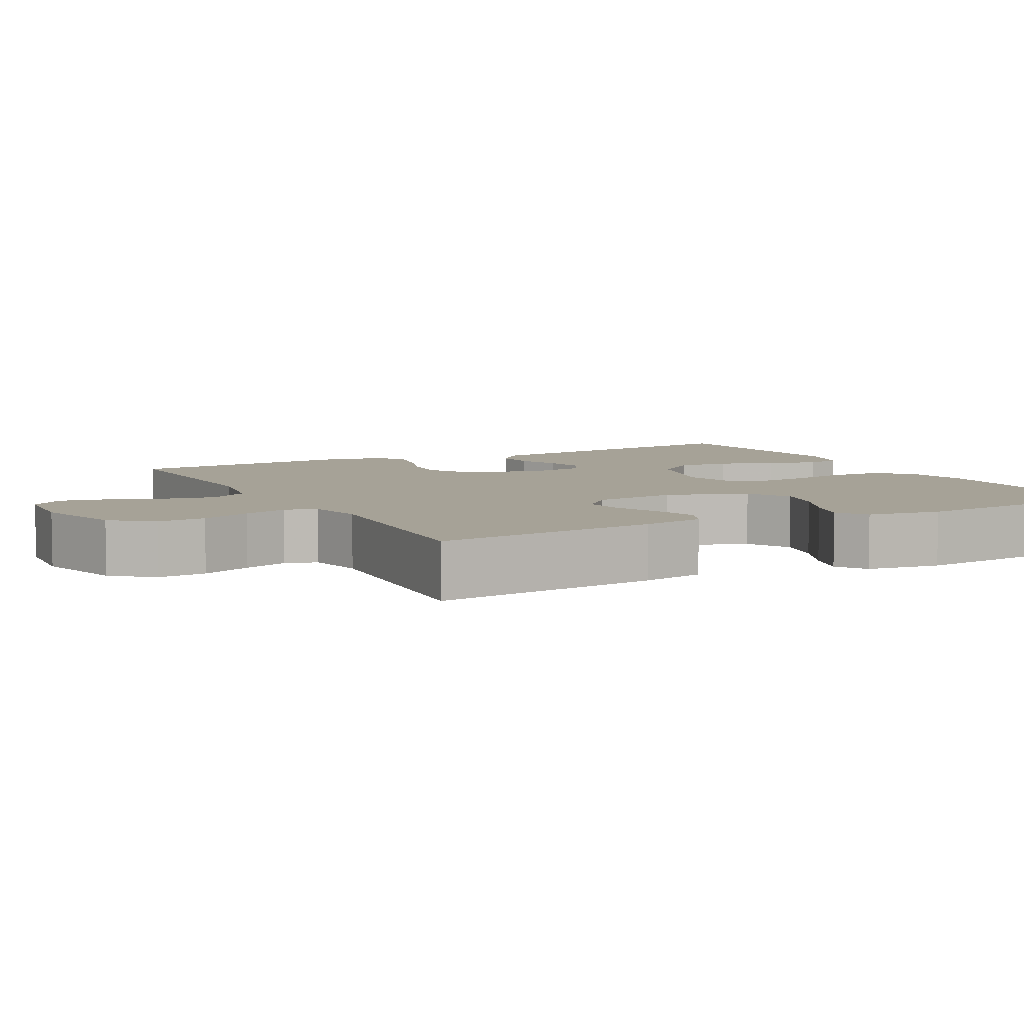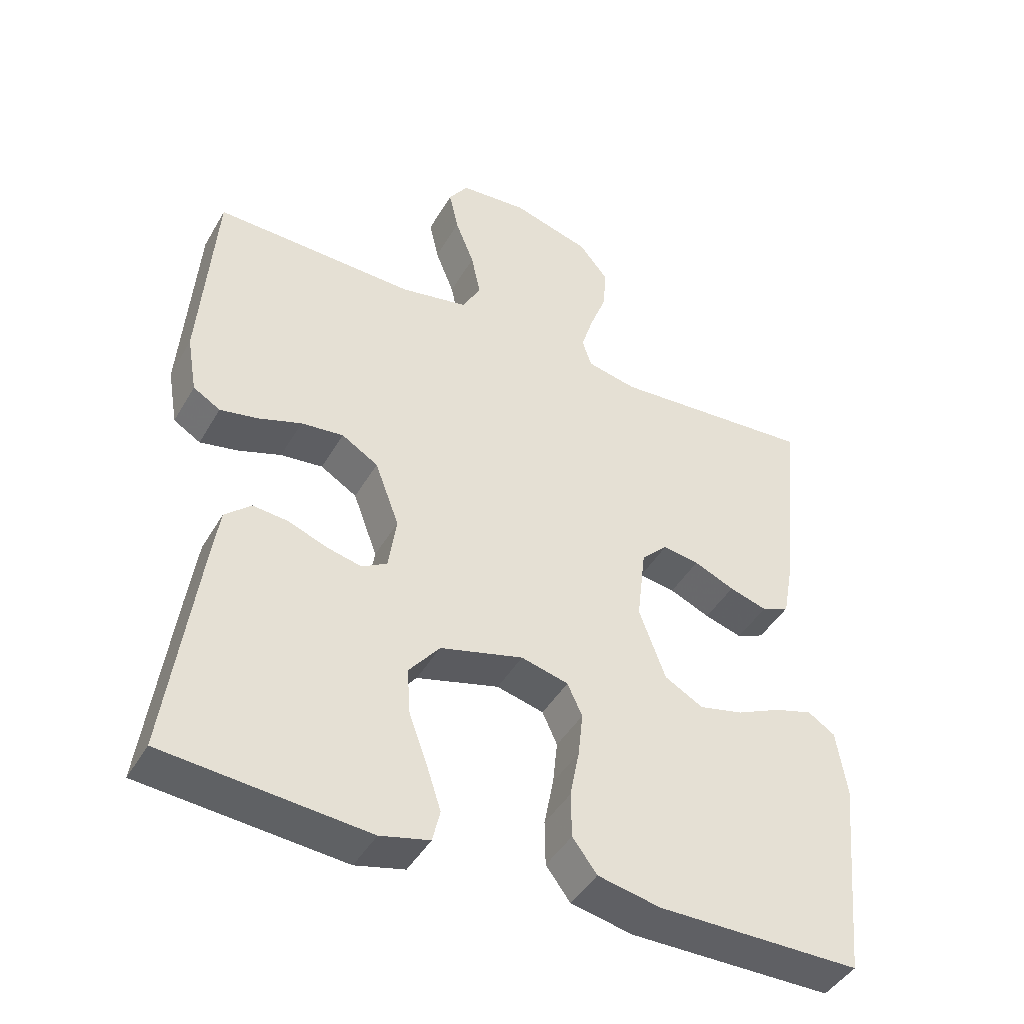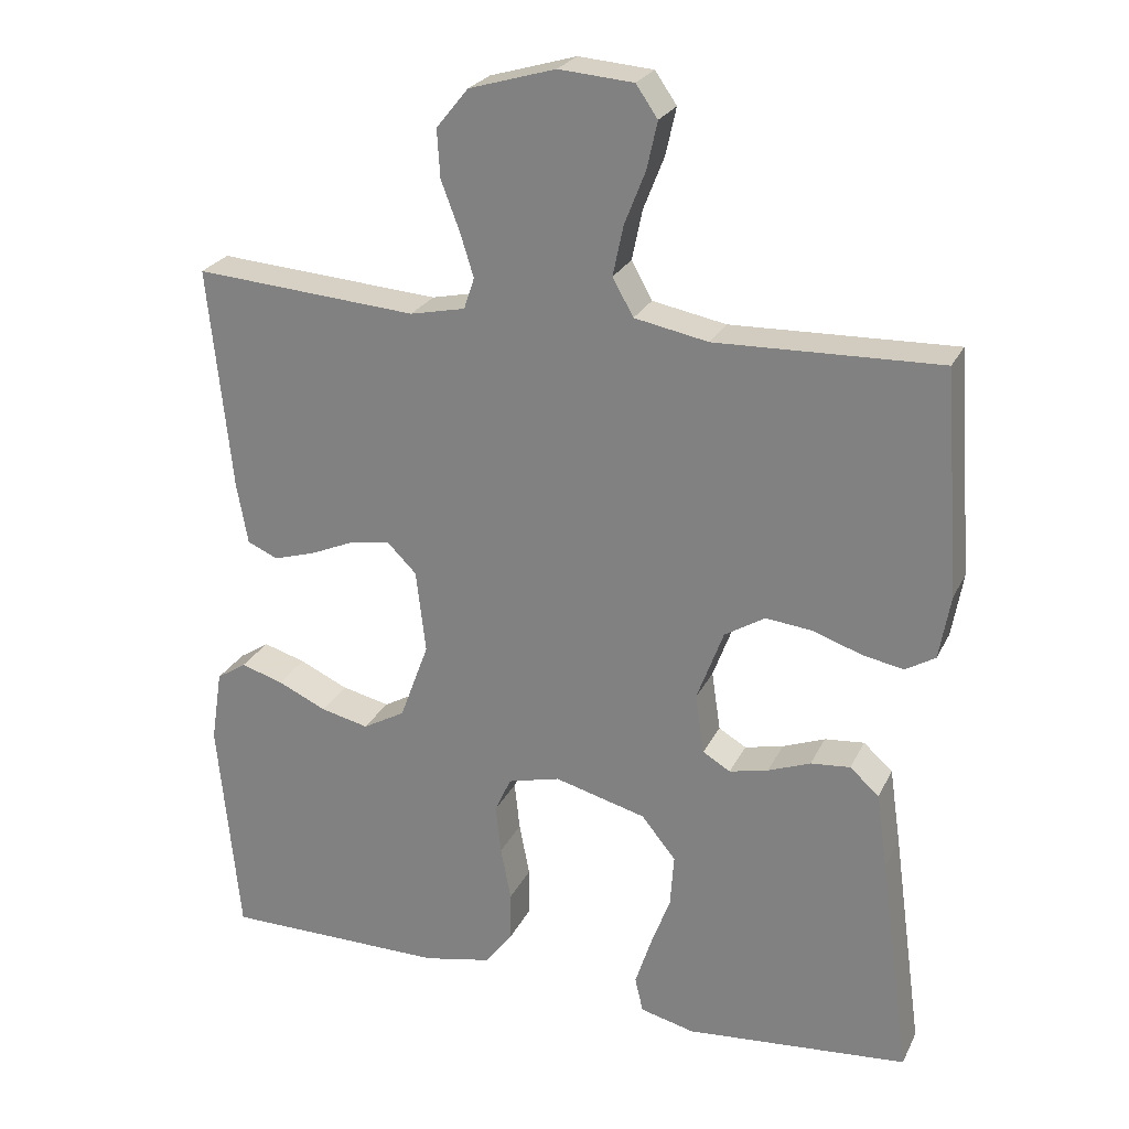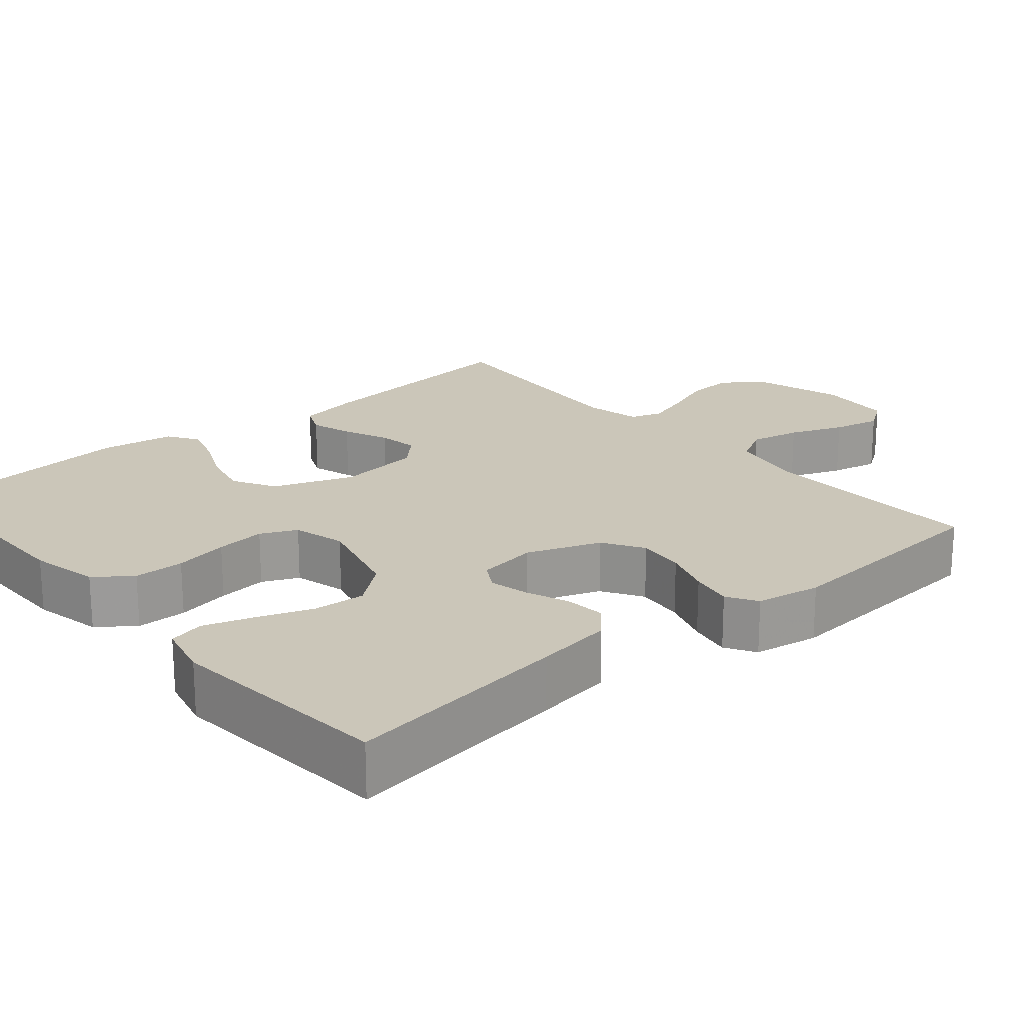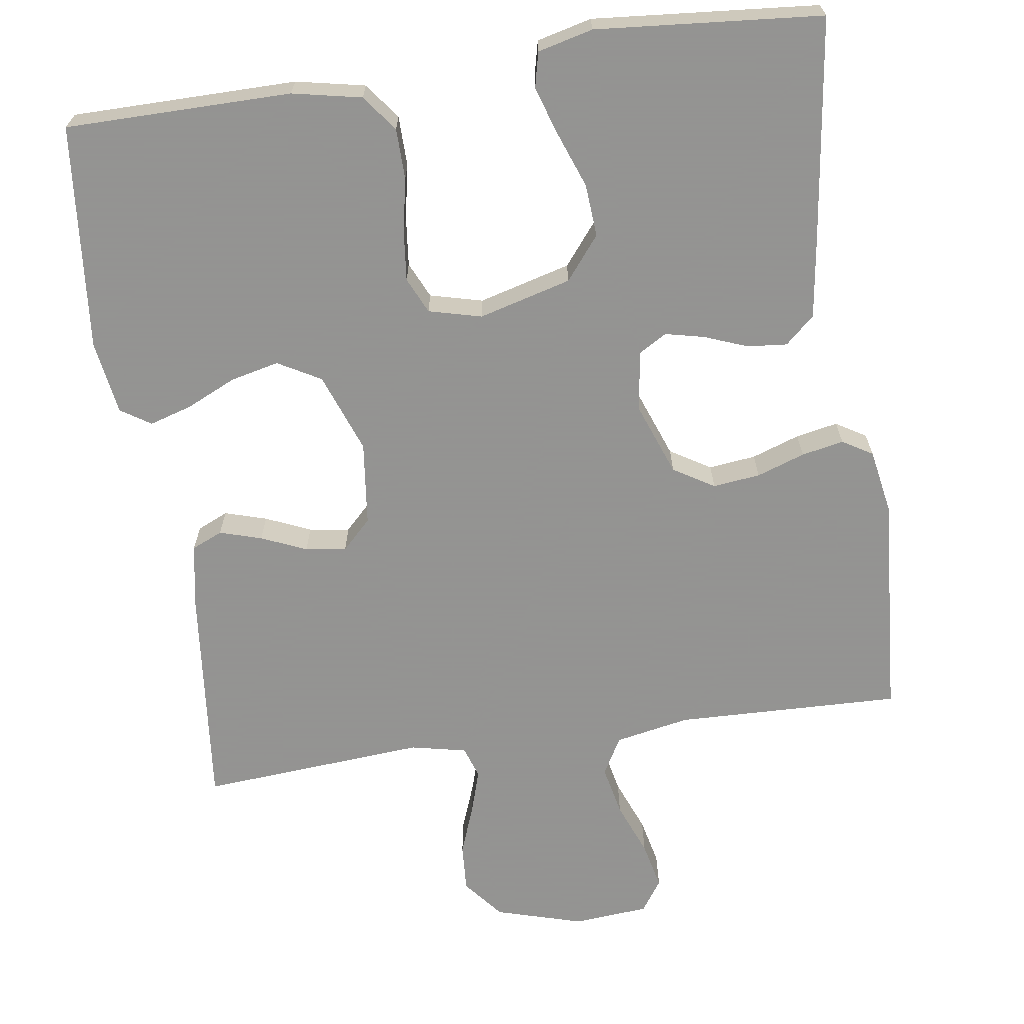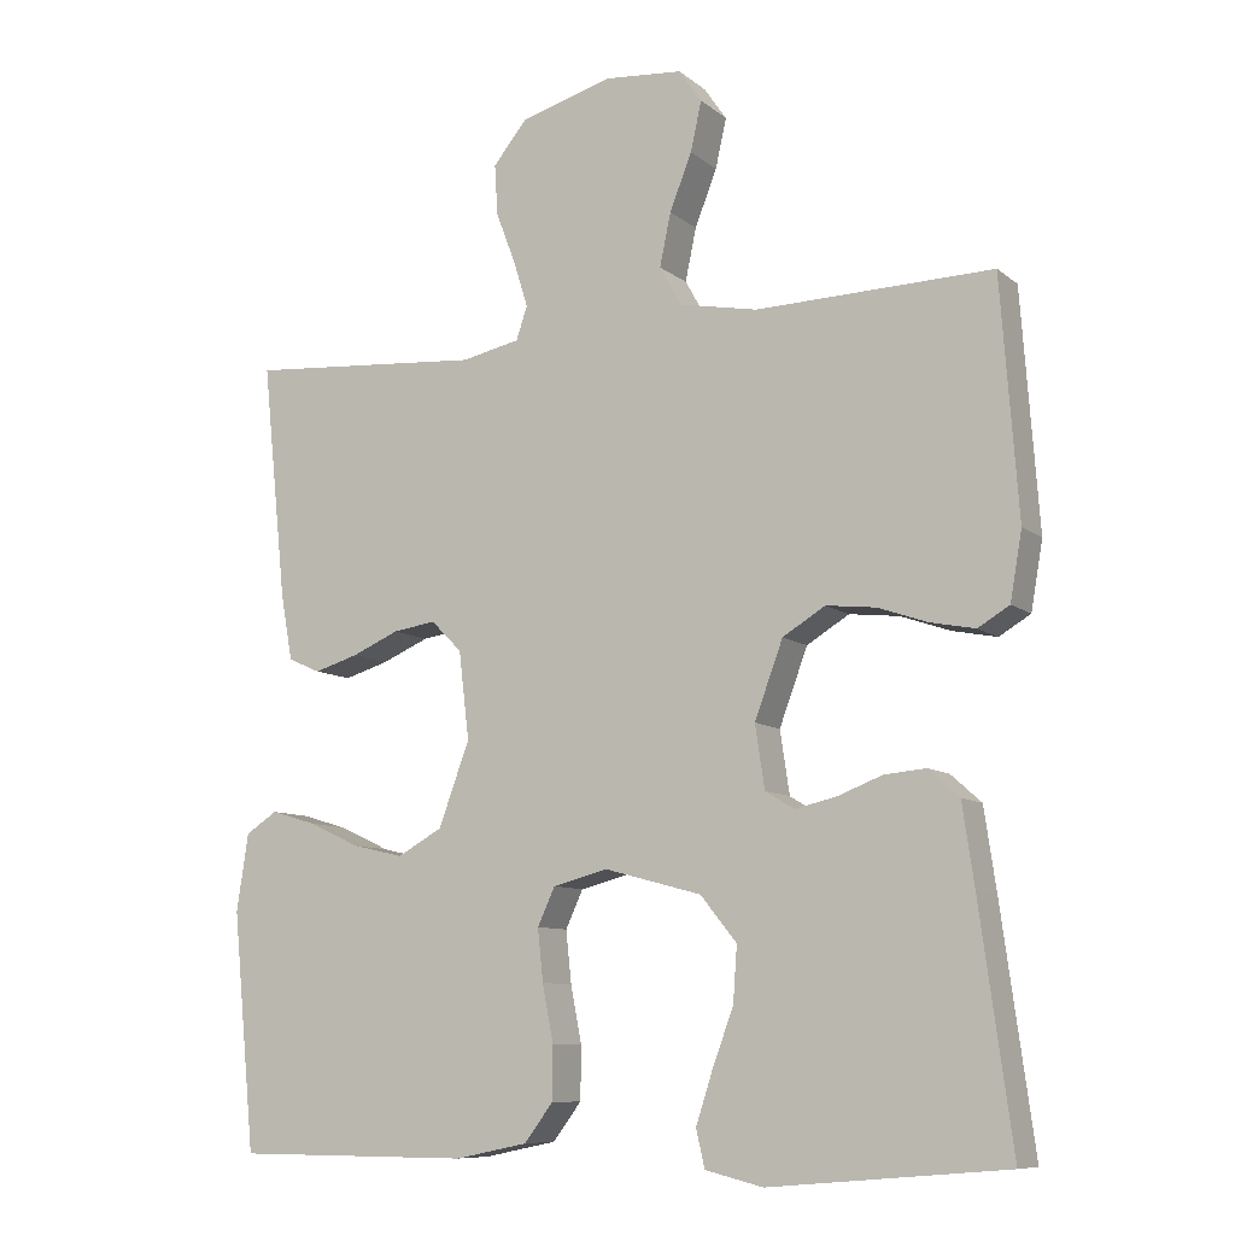
<metadata>
{"format":"obj","ext":"obj","renderer":"f3d","projection":"perspective","resolution":1024,"background":"white","views":[{"elev":6.5,"azim":62.0,"up":"+Y"},{"elev":-44.1,"azim":-28.3,"up":"+Z"},{"elev":24.8,"azim":-159.0,"up":"+Z"},{"elev":20.8,"azim":-130.6,"up":"+Y"},{"elev":-66.9,"azim":-171.6,"up":"+Y"},{"elev":-9.1,"azim":-152.3,"up":"+Z"}]}
</metadata>
<code>
v 0.5 0.07 -0.5
v 0.2 0.07 -0.501
v 0.108 0.07 -0.482
v 0.072 0.07 -0.434
v 0.071 0.07 -0.367
v 0.085 0.07 -0.295
v 0.092 0.07 -0.229
v 0.07 0.07 -0.181
v 0 0.07 -0.163
v -0.123 0.07 -0.196
v -0.169 0.07 -0.253
v -0.164 0.07 -0.323
v -0.137 0.07 -0.396
v -0.116 0.07 -0.461
v -0.127 0.07 -0.508
v -0.2 0.07 -0.526
v -0.5 0.07 -0.5
v -0.459 0.07 -0.2
v -0.444 0.07 -0.098
v -0.405 0.07 -0.063
v -0.352 0.07 -0.068
v -0.295 0.07 -0.09
v -0.243 0.07 -0.102
v -0.206 0.07 -0.08
v -0.194 0.07 0
v -0.23 0.07 0.097
v -0.284 0.07 0.13
v -0.347 0.07 0.123
v -0.411 0.07 0.101
v -0.467 0.07 0.09
v -0.507 0.07 0.114
v -0.522 0.07 0.2
v -0.5 0.07 0.5
v -0.2 0.07 0.491
v -0.101 0.07 0.51
v -0.073 0.07 0.56
v -0.087 0.07 0.627
v -0.115 0.07 0.698
v -0.129 0.07 0.761
v -0.1 0.07 0.803
v 0 0.07 0.811
v 0.116 0.07 0.777
v 0.159 0.07 0.724
v 0.155 0.07 0.66
v 0.13 0.07 0.594
v 0.112 0.07 0.536
v 0.126 0.07 0.494
v 0.2 0.07 0.478
v 0.5 0.07 0.5
v 0.469 0.07 0.2
v 0.454 0.07 0.117
v 0.413 0.07 0.099
v 0.357 0.07 0.116
v 0.297 0.07 0.142
v 0.243 0.07 0.15
v 0.204 0.07 0.111
v 0.191 0.07 0
v 0.23 0.07 -0.106
v 0.287 0.07 -0.138
v 0.352 0.07 -0.123
v 0.417 0.07 -0.093
v 0.474 0.07 -0.076
v 0.514 0.07 -0.102
v 0.529 0.07 -0.2
v 0.5 0 -0.5
v 0.2 0 -0.501
v 0.108 0 -0.482
v 0.072 0 -0.434
v 0.071 0 -0.367
v 0.085 0 -0.295
v 0.092 0 -0.229
v 0.07 0 -0.181
v 0 0 -0.163
v -0.123 0 -0.196
v -0.169 0 -0.253
v -0.164 0 -0.323
v -0.137 0 -0.396
v -0.116 0 -0.461
v -0.127 0 -0.508
v -0.2 0 -0.526
v -0.5 0 -0.5
v -0.459 0 -0.2
v -0.444 0 -0.098
v -0.405 0 -0.063
v -0.352 0 -0.068
v -0.295 0 -0.09
v -0.243 0 -0.102
v -0.206 0 -0.08
v -0.194 0 0
v -0.23 0 0.097
v -0.284 0 0.13
v -0.347 0 0.123
v -0.411 0 0.101
v -0.467 0 0.09
v -0.507 0 0.114
v -0.522 0 0.2
v -0.5 0 0.5
v -0.2 0 0.491
v -0.101 0 0.51
v -0.073 0 0.56
v -0.087 0 0.627
v -0.115 0 0.698
v -0.129 0 0.761
v -0.1 0 0.803
v 0 0 0.811
v 0.116 0 0.777
v 0.159 0 0.724
v 0.155 0 0.66
v 0.13 0 0.594
v 0.112 0 0.536
v 0.126 0 0.494
v 0.2 0 0.478
v 0.5 0 0.5
v 0.469 0 0.2
v 0.454 0 0.117
v 0.413 0 0.099
v 0.357 0 0.116
v 0.297 0 0.142
v 0.243 0 0.15
v 0.204 0 0.111
v 0.191 0 0
v 0.23 0 -0.106
v 0.287 0 -0.138
v 0.352 0 -0.123
v 0.417 0 -0.093
v 0.474 0 -0.076
v 0.514 0 -0.102
v 0.529 0 -0.2
f 60 61 62 63
f 59 60 63 64
f 51 52 53 54
f 49 50 51 54
f 48 49 54 55
f 47 48 55 56
f 42 43 44 45
f 42 45 46
f 41 42 46
f 37 38 39 40
f 36 37 40 41
f 31 32 33 34
f 31 34 35
f 28 29 30 31
f 27 28 31 35
f 26 27 35 36
f 19 20 21 22
f 19 22 23
f 18 19 23
f 17 18 23
f 16 17 23 24
f 12 13 14 15
f 12 15 16
f 11 12 16 24
f 3 4 5 6
f 3 6 7
f 2 3 7
f 59 64 1 2
f 58 59 2 7
f 57 58 7 8
f 56 57 8 9
f 47 56 9 10
f 36 41 46 47
f 25 26 36 47
f 24 25 47
f 10 11 24 47
f 127 126 125 124
f 128 127 124 123
f 118 117 116 115
f 118 115 114 113
f 119 118 113 112
f 120 119 112 111
f 109 108 107 106
f 110 109 106
f 110 106 105
f 104 103 102 101
f 105 104 101 100
f 98 97 96 95
f 99 98 95
f 95 94 93 92
f 99 95 92 91
f 100 99 91 90
f 86 85 84 83
f 87 86 83
f 87 83 82
f 87 82 81
f 88 87 81 80
f 79 78 77 76
f 80 79 76
f 88 80 76 75
f 70 69 68 67
f 71 70 67
f 71 67 66
f 66 65 128 123
f 71 66 123 122
f 72 71 122 121
f 73 72 121 120
f 74 73 120 111
f 111 110 105 100
f 111 100 90 89
f 111 89 88
f 111 88 75 74
f 1 65 66 2
f 2 66 67 3
f 3 67 68 4
f 4 68 69 5
f 5 69 70 6
f 6 70 71 7
f 7 71 72 8
f 8 72 73 9
f 9 73 74 10
f 10 74 75 11
f 11 75 76 12
f 12 76 77 13
f 13 77 78 14
f 14 78 79 15
f 15 79 80 16
f 16 80 81 17
f 17 81 82 18
f 18 82 83 19
f 19 83 84 20
f 20 84 85 21
f 21 85 86 22
f 22 86 87 23
f 23 87 88 24
f 24 88 89 25
f 25 89 90 26
f 26 90 91 27
f 27 91 92 28
f 28 92 93 29
f 29 93 94 30
f 30 94 95 31
f 31 95 96 32
f 32 96 97 33
f 33 97 98 34
f 34 98 99 35
f 35 99 100 36
f 36 100 101 37
f 37 101 102 38
f 38 102 103 39
f 39 103 104 40
f 40 104 105 41
f 41 105 106 42
f 42 106 107 43
f 43 107 108 44
f 44 108 109 45
f 45 109 110 46
f 46 110 111 47
f 47 111 112 48
f 48 112 113 49
f 49 113 114 50
f 50 114 115 51
f 51 115 116 52
f 52 116 117 53
f 53 117 118 54
f 54 118 119 55
f 55 119 120 56
f 56 120 121 57
f 57 121 122 58
f 58 122 123 59
f 59 123 124 60
f 60 124 125 61
f 61 125 126 62
f 62 126 127 63
f 63 127 128 64
f 64 128 65 1

</code>
